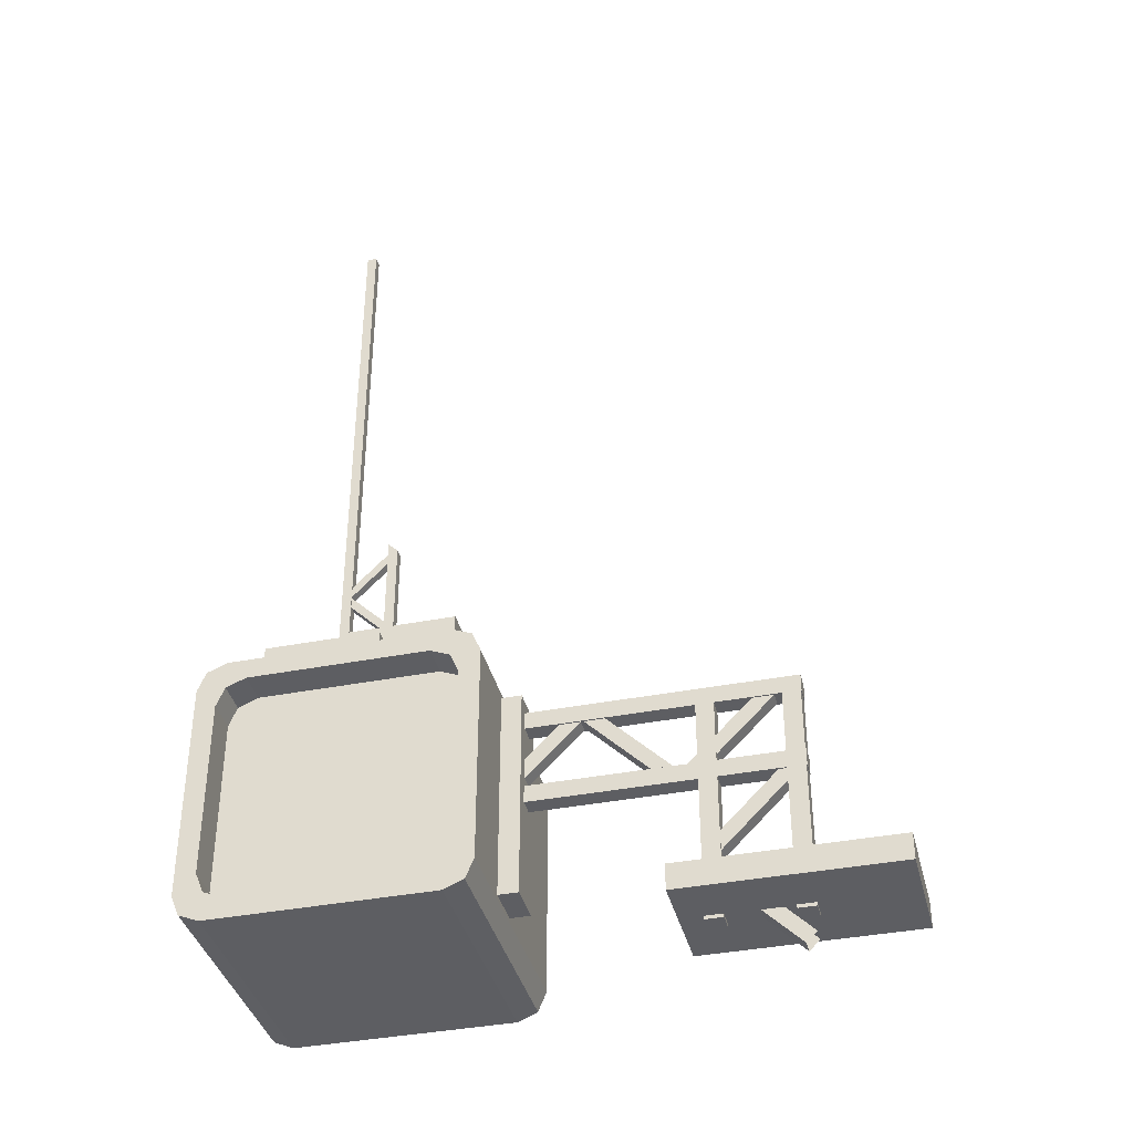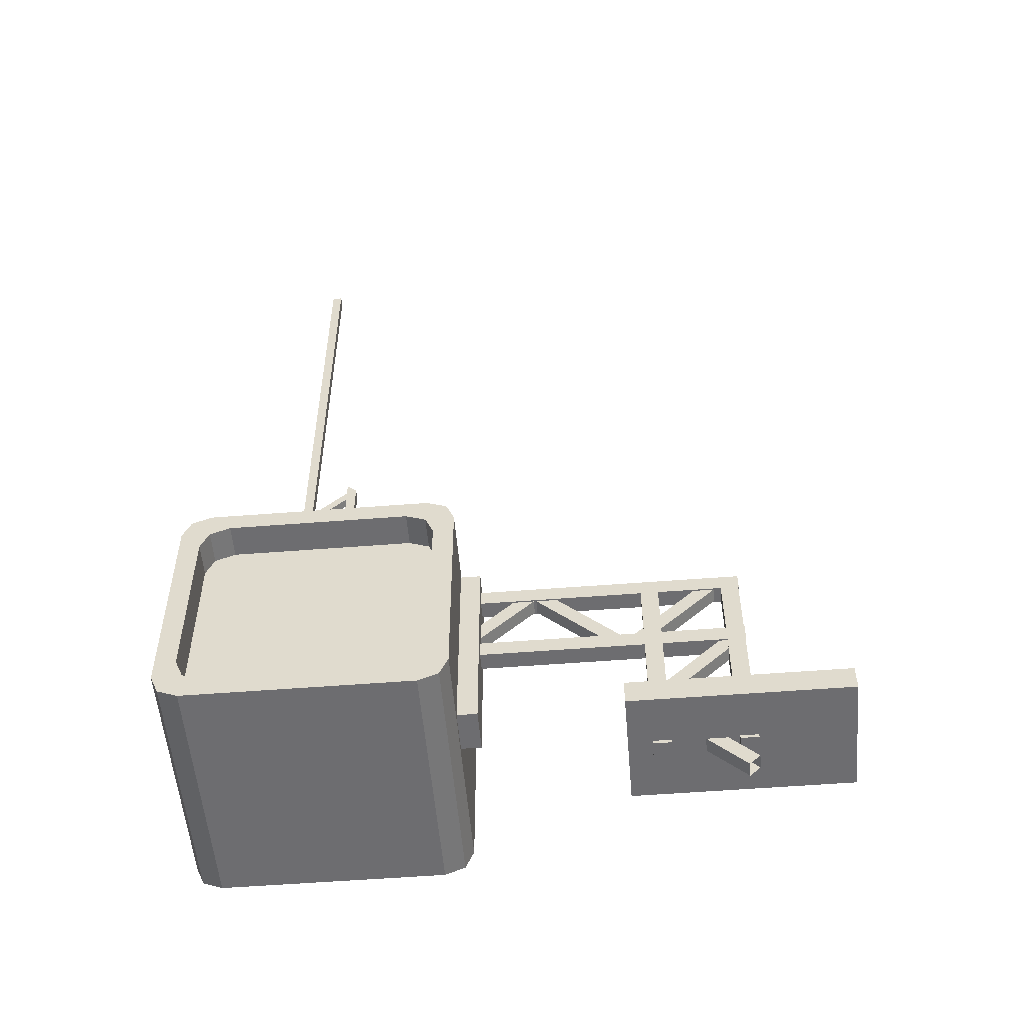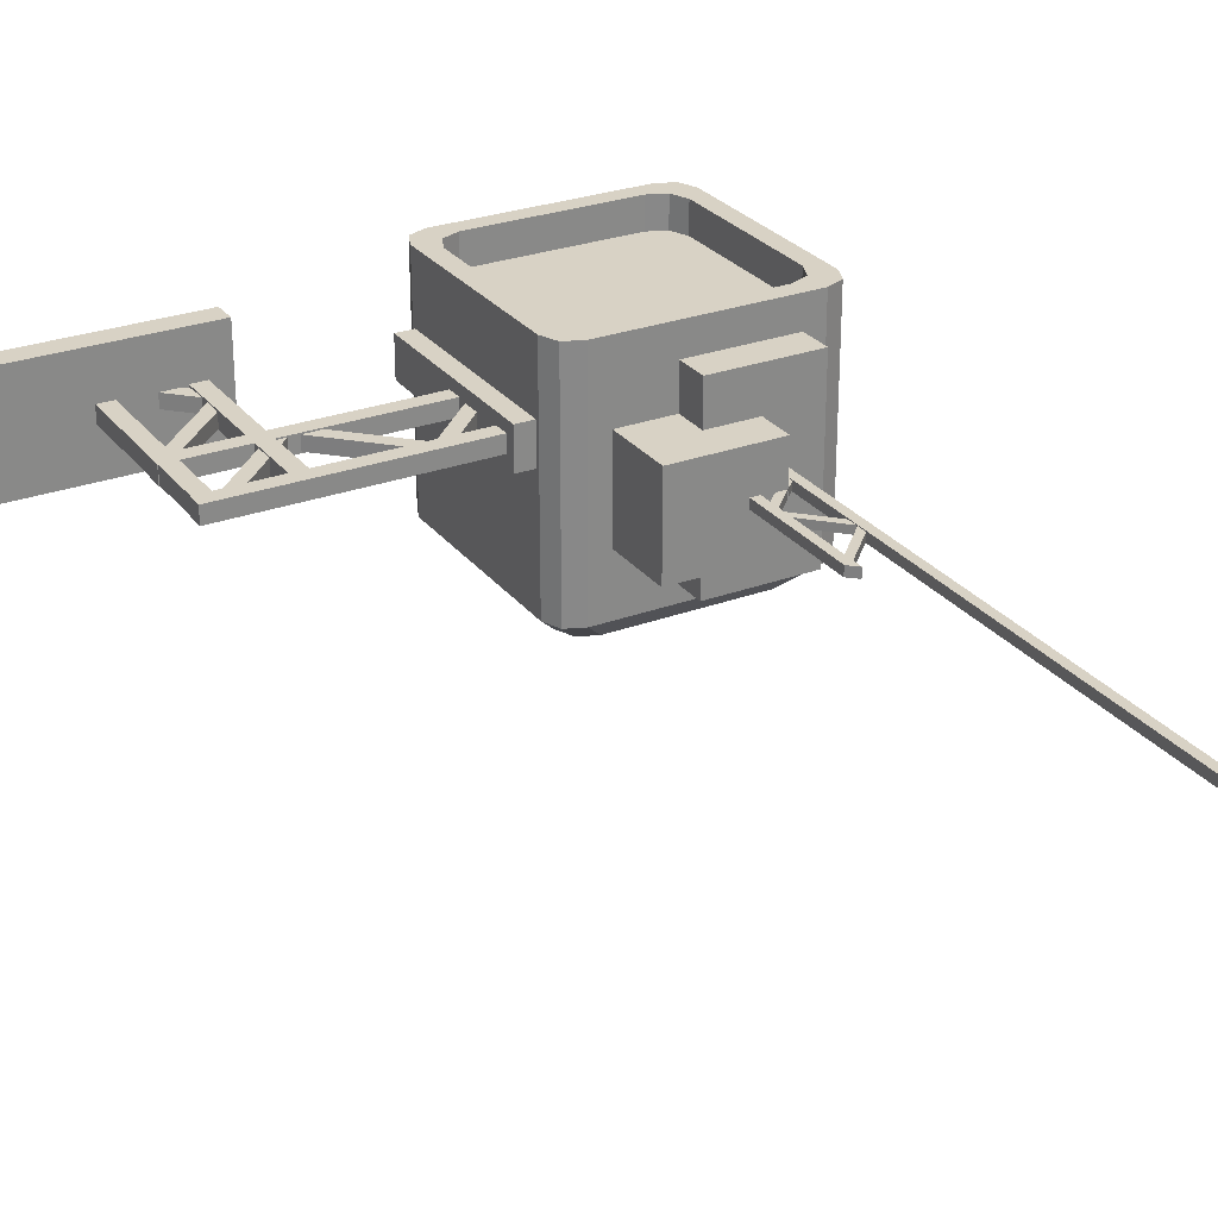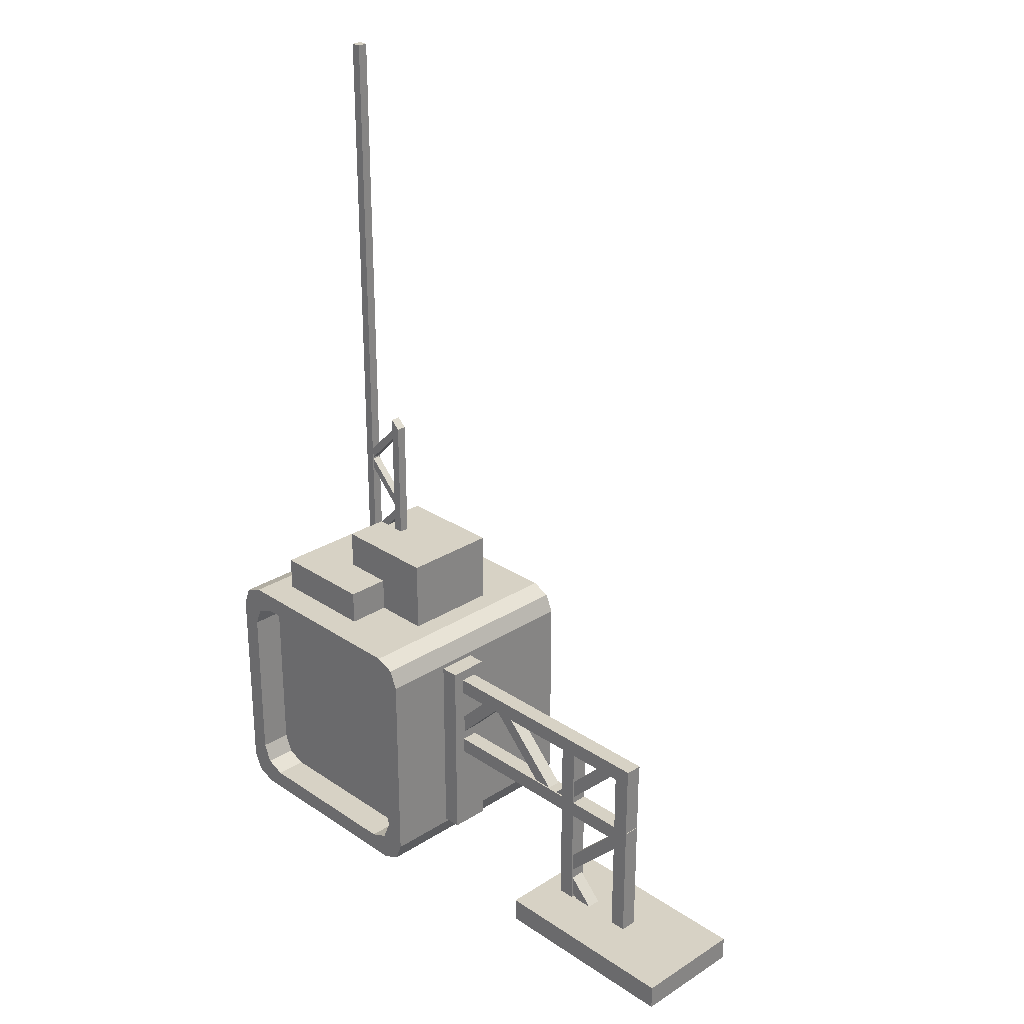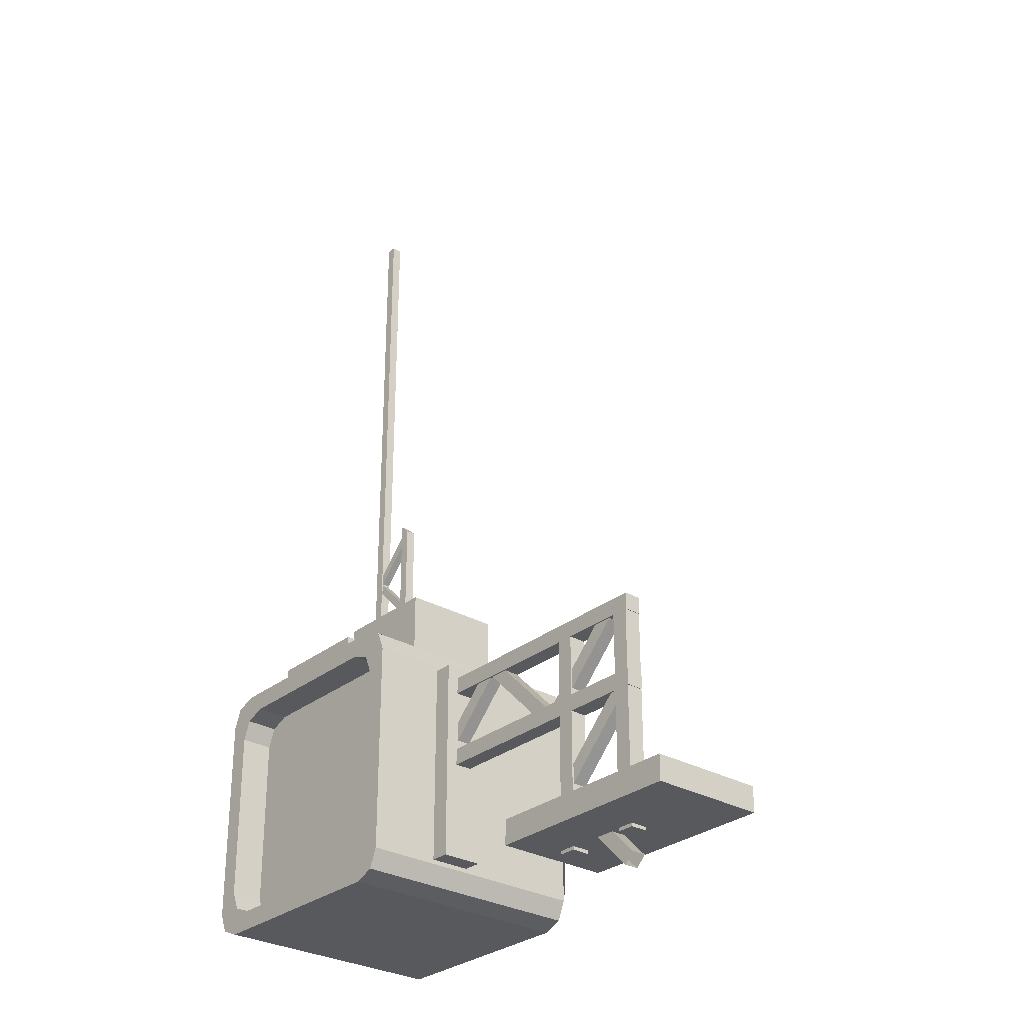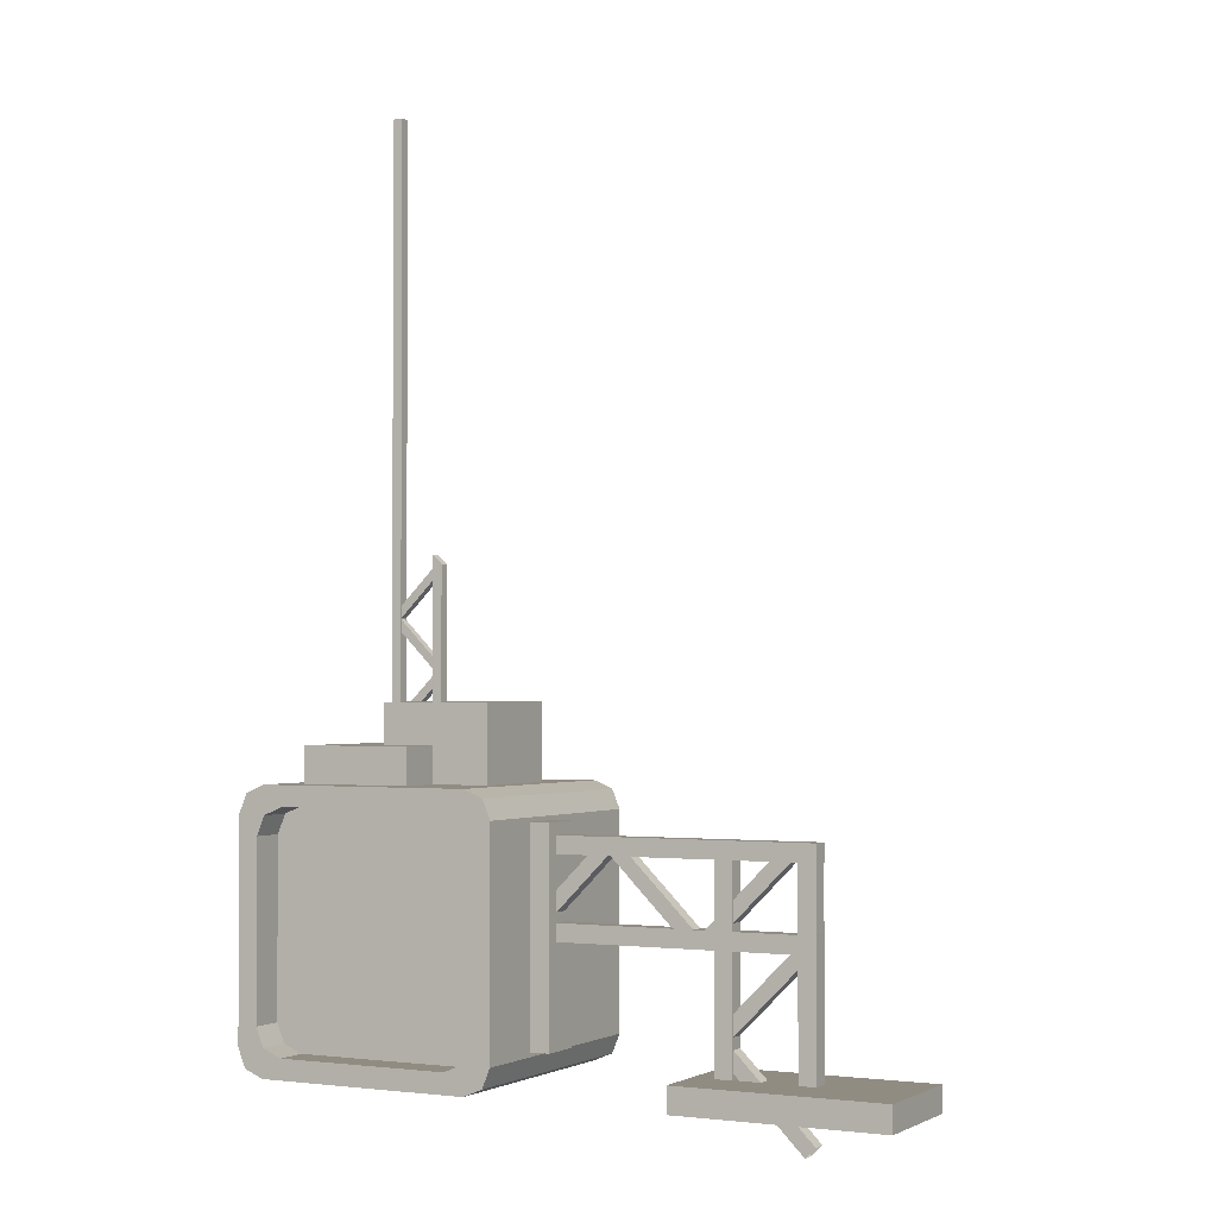
<metadata>
{"format":"obj","ext":"obj","renderer":"f3d","projection":"perspective","resolution":1024,"background":"white","views":[{"elev":-38.3,"azim":13.9,"up":"+Y"},{"elev":-54.1,"azim":4.8,"up":"+Y"},{"elev":27.7,"azim":150.4,"up":"+Z"},{"elev":27.6,"azim":45.8,"up":"+Y"},{"elev":-29.5,"azim":49.7,"up":"+Y"},{"elev":-1.9,"azim":27.9,"up":"+Y"}]}
</metadata>
<code>
o TV_2_Cylinder.016
v -6.529 2.992 -6.855
v -6.564 3.027 -6.855
v -6.553 3.002 -6.855
v -6.564 3.301 -6.855
v -6.529 3.336 -6.855
v -6.553 3.326 -6.855
v -6.219 3.027 -6.855
v -6.254 2.992 -6.855
v -6.229 3.002 -6.855
v -6.254 3.336 -6.855
v -6.219 3.301 -6.855
v -6.229 3.326 -6.855
v -6.564 3.027 -6.96
v -6.529 2.992 -6.96
v -6.553 3.002 -6.96
v -6.529 3.336 -6.96
v -6.564 3.301 -6.96
v -6.553 3.326 -6.96
v -6.254 2.992 -6.96
v -6.219 3.027 -6.96
v -6.229 3.002 -6.96
v -6.219 3.301 -6.96
v -6.254 3.336 -6.96
v -6.229 3.326 -6.96
v -6.496 3.025 -7.2
v -6.531 3.06 -7.2
v -6.52 3.035 -7.2
v -6.529 2.992 -7.167
v -6.564 3.027 -7.167
v -6.553 3.002 -7.167
v -6.531 3.269 -7.2
v -6.496 3.304 -7.2
v -6.52 3.293 -7.2
v -6.564 3.301 -7.167
v -6.529 3.336 -7.167
v -6.553 3.326 -7.167
v -6.252 3.06 -7.2
v -6.287 3.025 -7.2
v -6.262 3.035 -7.2
v -6.219 3.027 -7.167
v -6.254 2.992 -7.167
v -6.229 3.002 -7.167
v -6.254 3.336 -7.167
v -6.219 3.301 -7.167
v -6.229 3.326 -7.167
v -6.287 3.304 -7.2
v -6.252 3.269 -7.2
v -6.262 3.293 -7.2
v -6.503 3.017 -6.855
v -6.538 3.052 -6.855
v -6.528 3.028 -6.855
v -6.538 3.276 -6.855
v -6.503 3.311 -6.855
v -6.528 3.3 -6.855
v -6.28 3.311 -6.855
v -6.245 3.276 -6.855
v -6.255 3.3 -6.855
v -6.245 3.052 -6.855
v -6.28 3.017 -6.855
v -6.255 3.028 -6.855
v -6.503 3.017 -6.897
v -6.538 3.052 -6.897
v -6.528 3.028 -6.897
v -6.538 3.276 -6.897
v -6.503 3.311 -6.897
v -6.528 3.3 -6.897
v -6.28 3.311 -6.897
v -6.245 3.276 -6.897
v -6.255 3.3 -6.897
v -6.245 3.052 -6.897
v -6.28 3.017 -6.897
v -6.255 3.028 -6.897
v -6.494 3.096 -6.897
v -6.459 3.061 -6.897
v -6.484 3.072 -6.897
v -6.459 3.267 -6.897
v -6.494 3.232 -6.897
v -6.484 3.256 -6.897
v -6.289 3.232 -6.897
v -6.324 3.267 -6.897
v -6.299 3.256 -6.897
v -6.324 3.061 -6.897
v -6.289 3.096 -6.897
v -6.299 3.072 -6.897
v -6.501 3.332 -6.897
v -6.357 3.332 -6.897
v -6.501 3.332 -7.144
v -6.357 3.332 -7.144
v -6.501 3.382 -6.897
v -6.501 3.382 -7.144
v -6.357 3.382 -7.144
v -6.357 3.382 -6.897
v -6.425 3.332 -6.955
v -6.282 3.332 -6.955
v -6.425 3.332 -7.086
v -6.282 3.332 -7.086
v -6.425 3.434 -6.955
v -6.425 3.434 -7.086
v -6.282 3.434 -7.086
v -6.282 3.434 -6.955
v -6.451 3.348 -7.012
v -6.439 3.348 -7.012
v -6.451 4.149 -7.012
v -6.439 4.149 -7.012
v -6.451 3.348 -7.025
v -6.439 3.348 -7.025
v -6.439 4.149 -7.025
v -6.451 4.149 -7.025
v -6.393 3.348 -7.012
v -6.381 3.348 -7.012
v -6.393 3.612 -7.012
v -6.381 3.6 -7.012
v -6.393 3.348 -7.025
v -6.381 3.348 -7.025
v -6.381 3.6 -7.025
v -6.393 3.612 -7.025
v -6.382 3.462 -7.024
v -6.389 3.469 -7.024
v -6.382 3.462 -7.014
v -6.389 3.469 -7.014
v -6.45 3.408 -7.014
v -6.443 3.401 -7.014
v -6.45 3.408 -7.024
v -6.443 3.401 -7.024
v -6.389 3.469 -7.014
v -6.382 3.477 -7.014
v -6.389 3.469 -7.024
v -6.382 3.477 -7.024
v -6.382 3.593 -7.024
v -6.389 3.6 -7.024
v -6.382 3.593 -7.014
v -6.389 3.6 -7.014
v -6.45 3.53 -7.014
v -6.443 3.538 -7.014
v -6.45 3.53 -7.024
v -6.443 3.538 -7.024
v -6.45 3.539 -7.014
v -6.443 3.532 -7.014
v -6.45 3.539 -7.024
v -6.443 3.532 -7.024
v -6.223 3.281 -6.962
v -6.223 3.259 -6.962
v -5.869 3.281 -6.962
v -5.869 3.259 -6.962
v -6.223 3.281 -6.984
v -6.223 3.259 -6.984
v -5.869 3.259 -6.984
v -5.869 3.281 -6.984
v -6.223 3.18 -6.962
v -6.223 3.158 -6.962
v -5.869 3.18 -6.962
v -5.869 3.158 -6.962
v -6.223 3.18 -6.984
v -6.223 3.158 -6.984
v -5.869 3.158 -6.984
v -5.869 3.18 -6.984
v -6.219 3.193 -6.964
v -6.206 3.18 -6.964
v -6.219 3.193 -6.982
v -6.206 3.18 -6.982
v -6.025 3.16 -6.982
v -6.012 3.173 -6.982
v -6.025 3.16 -6.964
v -6.012 3.173 -6.964
v -6.133 3.279 -6.964
v -6.12 3.266 -6.964
v -6.133 3.279 -6.982
v -6.12 3.266 -6.982
v -6.118 3.279 -6.964
v -6.131 3.266 -6.964
v -6.118 3.279 -6.982
v -6.131 3.266 -6.982
v -6.012 3.173 -6.964
v -5.999 3.16 -6.964
v -6.012 3.173 -6.982
v -5.999 3.16 -6.982
v -5.977 3.056 -6.964
v -5.99 3.069 -6.964
v -5.977 3.056 -6.982
v -5.99 3.069 -6.982
v -5.906 3.279 -6.964
v -5.893 3.266 -6.964
v -5.906 3.279 -6.982
v -5.893 3.266 -6.982
v -5.97 2.979 -6.984
v -5.992 2.979 -6.984
v -5.992 3.267 -6.984
v -5.97 3.267 -6.984
v -5.992 2.979 -6.962
v -5.97 2.979 -6.962
v -5.992 3.267 -6.962
v -5.97 3.267 -6.962
v -5.87 2.979 -6.984
v -5.891 2.979 -6.984
v -5.891 3.267 -6.984
v -5.87 3.267 -6.984
v -5.891 2.979 -6.962
v -5.87 2.979 -6.962
v -5.891 3.267 -6.962
v -5.87 3.267 -6.962
v -6.194 3.296 -6.947
v -6.194 3.032 -6.947
v -6.194 3.296 -7
v -6.194 3.032 -7
v -6.226 3.296 -6.947
v -6.226 3.032 -6.947
v -6.226 3.296 -7
v -6.226 3.032 -7
v -5.872 3.162 -6.964
v -5.884 3.175 -6.964
v -5.872 3.162 -6.982
v -5.884 3.175 -6.982
v -5.977 3.056 -6.964
v -5.99 3.044 -6.964
v -5.977 3.056 -6.982
v -5.99 3.044 -6.982
v -5.872 2.95 -6.964
v -5.884 2.937 -6.964
v -5.872 2.95 -6.982
v -5.884 2.937 -6.982
v -5.757 2.984 -6.899
v -6.021 2.984 -6.899
v -5.757 2.984 -7.047
v -6.021 2.984 -7.047
v -5.757 3.016 -6.899
v -6.021 3.016 -6.899
v -5.757 3.016 -7.047
v -6.021 3.016 -7.047
f 40 44 22 20
f 13 17 34 29
f 28 41 19 14
f 25 27 26 31 33 32 46 48 47 37 39 38
f 43 35 16 23
f 41 28 25 38
f 35 43 46 32
f 44 40 37 47
f 31 26 29 34
f 35 32 33 36
f 36 33 31 34
f 25 28 30 27
f 27 30 29 26
f 37 40 42 39
f 39 42 41 38
f 44 47 48 45
f 45 48 46 43
f 13 29 30 15
f 15 30 28 14
f 40 20 21 42
f 42 21 19 41
f 16 35 36 18
f 18 36 34 17
f 22 44 45 24
f 24 45 43 23
f 88 86 85 87
f 91 90 89 92
f 87 85 89 90
f 88 87 90 91
f 86 88 91 92
f 85 86 92 89
f 96 94 93 95
f 99 98 97 100
f 95 93 97 98
f 96 95 98 99
f 94 96 99 100
f 93 94 100 97
f 7 11 56 58
f 23 16 5 10
f 10 5 53 55
f 1 8 59 49
f 52 50 62 64
f 58 56 68 70
f 20 22 11 7
f 14 19 8 1
f 4 2 50 52
f 55 53 65 67
f 49 59 71 61
f 14 1 3 15
f 15 3 2 13
f 23 10 12 24
f 24 12 11 22
f 5 16 18 6
f 6 18 17 4
f 8 19 21 9
f 9 21 20 7
f 4 52 54 6
f 6 54 53 5
f 56 11 12 57
f 57 12 10 55
f 59 8 9 60
f 60 9 7 58
f 1 49 51 3
f 3 51 50 2
f 52 64 66 54
f 54 66 65 53
f 68 56 57 69
f 69 57 55 67
f 71 59 60 72
f 72 60 58 70
f 62 50 51 63
f 63 51 49 61
f 2 4 17 13
f 67 65 76 80
f 64 62 73 77
f 61 71 82 74
f 70 68 79 83
f 82 84 83 79 81 80 76 78 77 73 75 74
f 70 83 84 72
f 72 84 82 71
f 73 62 63 75
f 75 63 61 74
f 76 65 66 78
f 78 66 64 77
f 79 68 69 81
f 81 69 67 80
f 103 101 102 104
f 108 107 106 105
f 103 104 107 108
f 101 103 108 105
f 104 102 106 107
f 111 109 110 112
f 116 115 114 113
f 111 112 115 116
f 109 111 116 113
f 112 110 114 115
f 117 119 122 124
f 120 118 123 121
f 118 117 124 123
f 119 120 121 122
f 129 131 138 140
f 128 126 134 136
f 127 128 136 135
f 125 127 135 133
f 132 130 139 137
f 130 129 140 139
f 126 125 133 134
f 131 132 137 138
f 143 141 142 144
f 148 147 146 145
f 143 144 147 148
f 141 143 148 145
f 144 142 146 147
f 151 149 150 152
f 156 155 154 153
f 151 152 155 156
f 149 151 156 153
f 152 150 154 155
f 161 163 170 172
f 160 168 166 158
f 159 167 168 160
f 157 165 167 159
f 164 162 171 169
f 162 161 172 171
f 158 166 165 157
f 163 164 169 170
f 176 184 182 174
f 175 183 184 176
f 173 181 183 175
f 189 191 187 186
f 180 178 210 212
f 174 182 181 173
f 192 190 185 188
f 200 198 193 196
f 190 192 191 189
f 197 199 195 194
f 185 186 187 188
f 193 194 195 196
f 198 197 194 193
f 190 189 186 185
f 198 200 199 197
f 202 204 203 201
f 206 205 207 208
f 202 206 208 204
f 204 208 207 203
f 203 207 205 201
f 201 205 206 202
f 177 179 211 209
f 179 180 212 211
f 178 177 209 210
f 216 220 218 214
f 215 219 220 216
f 213 217 219 215
f 214 218 217 213
f 222 224 223 221
f 226 225 227 228
f 222 226 228 224
f 224 228 227 223
f 223 227 225 221
f 221 225 226 222

</code>
